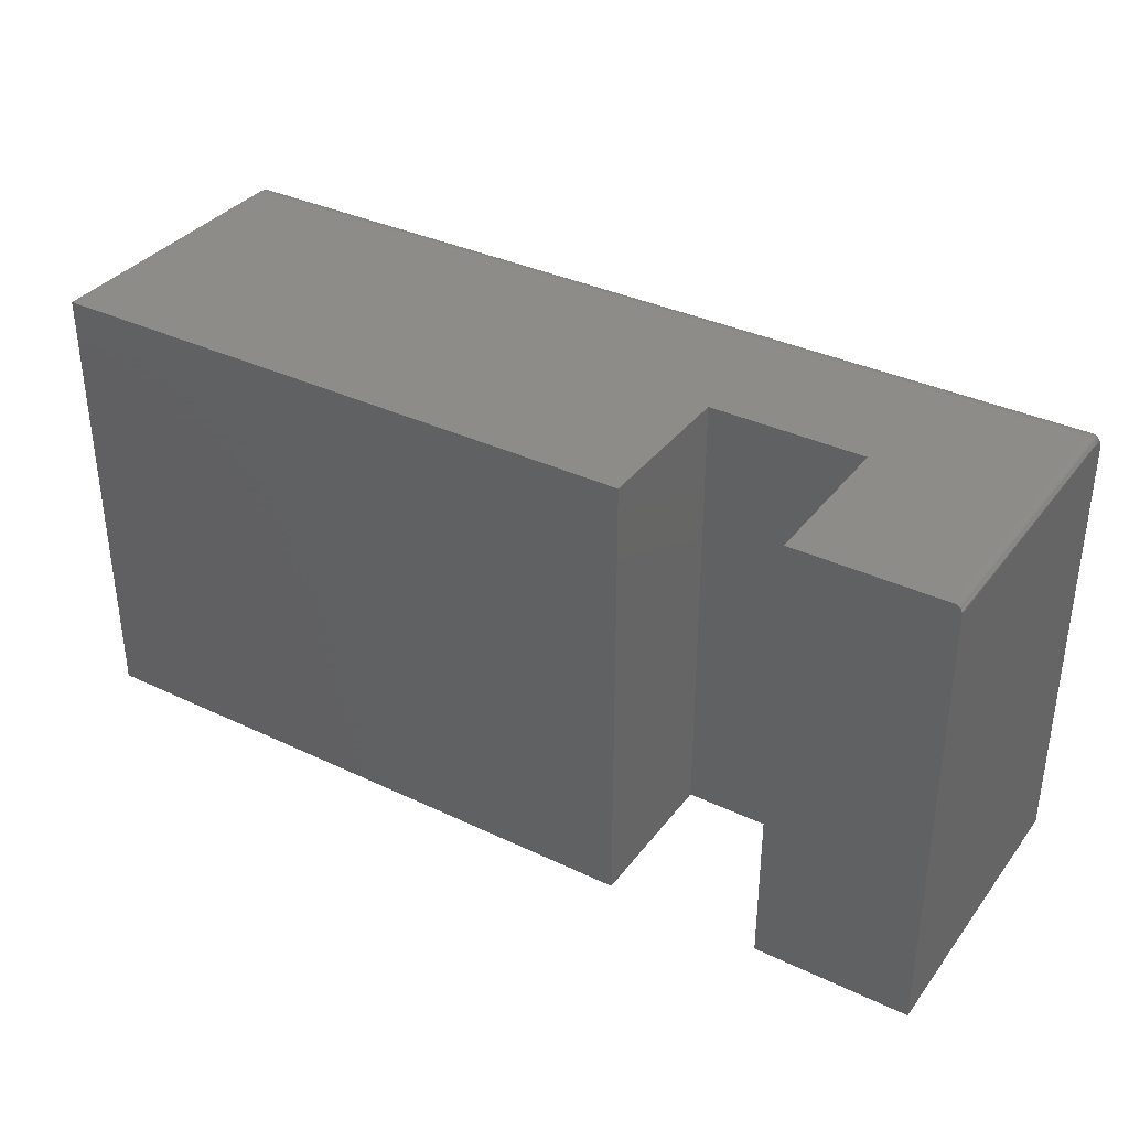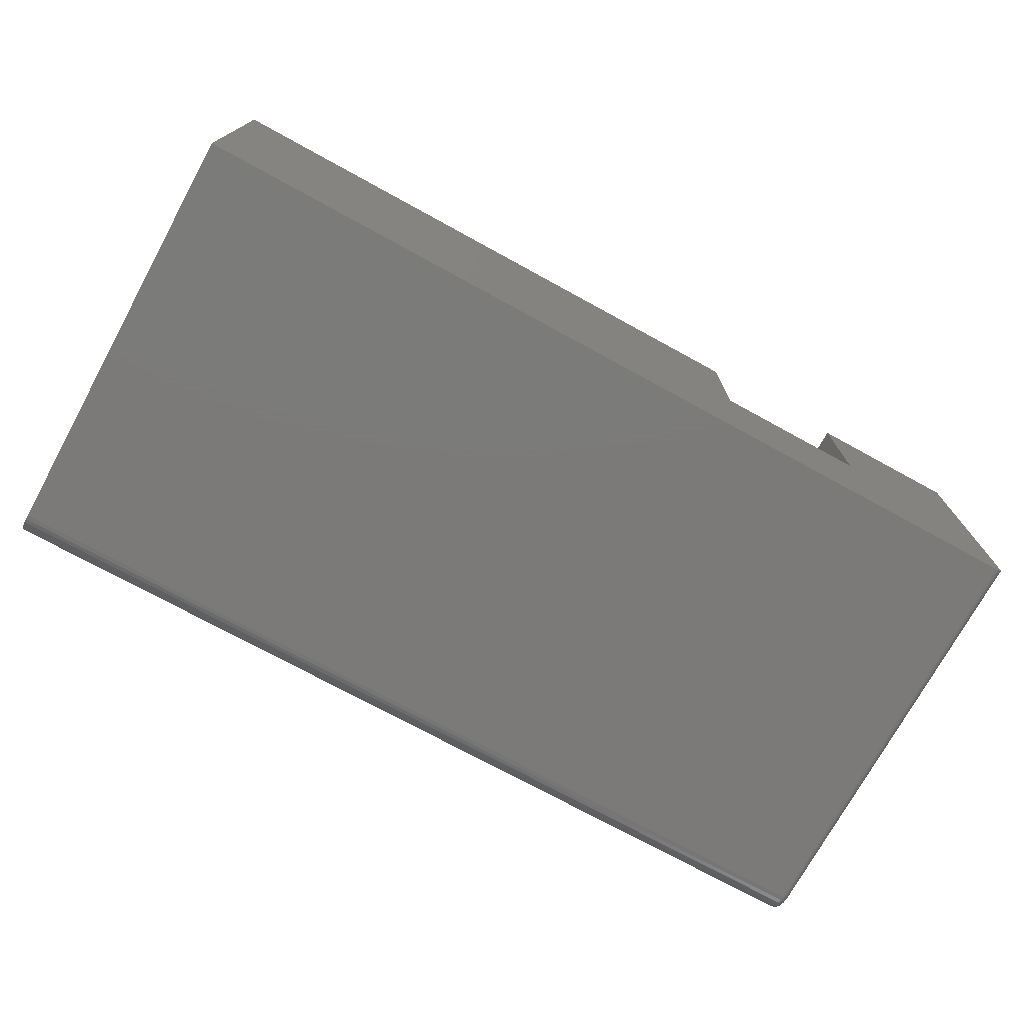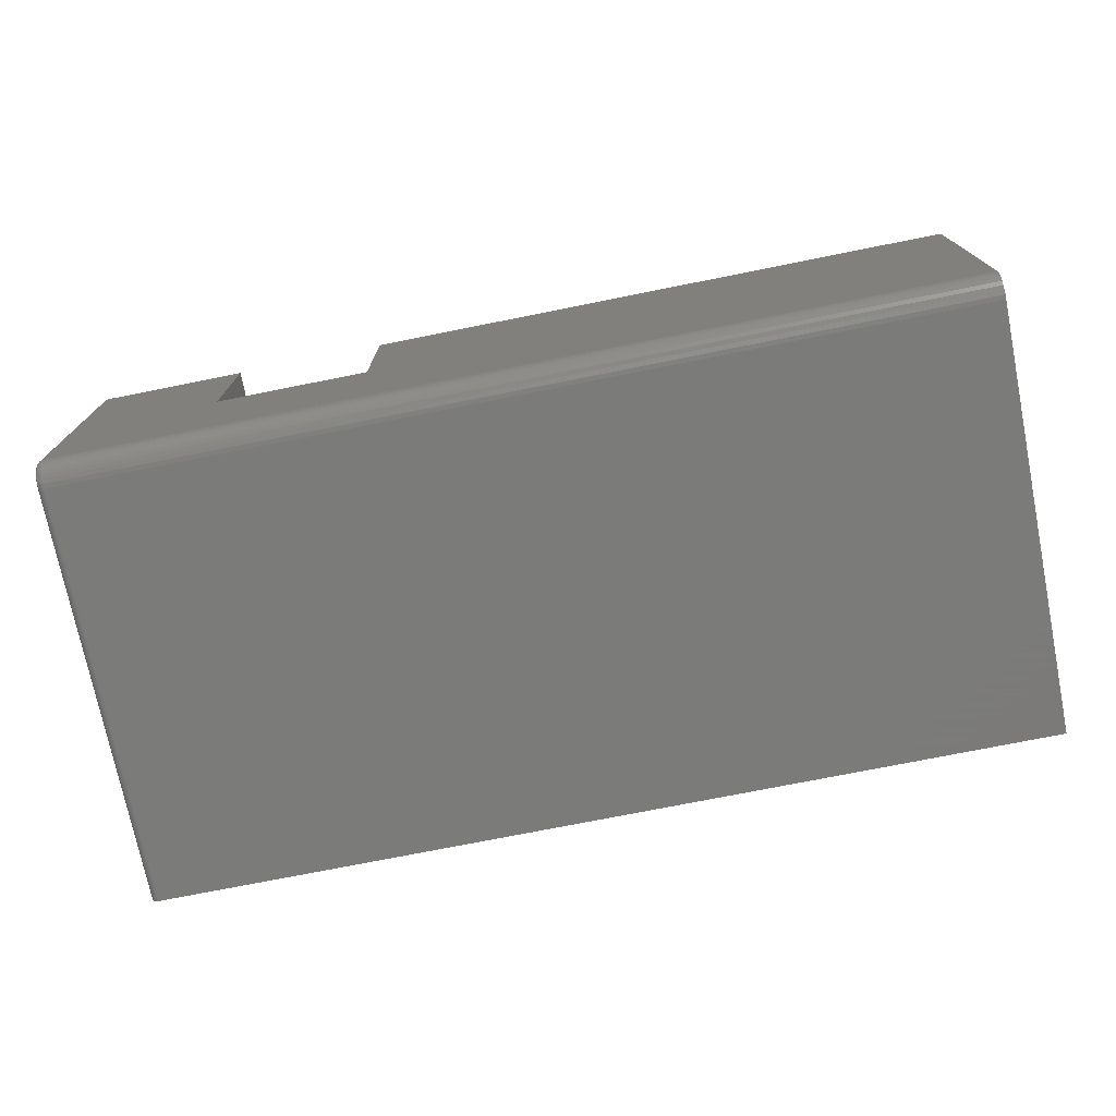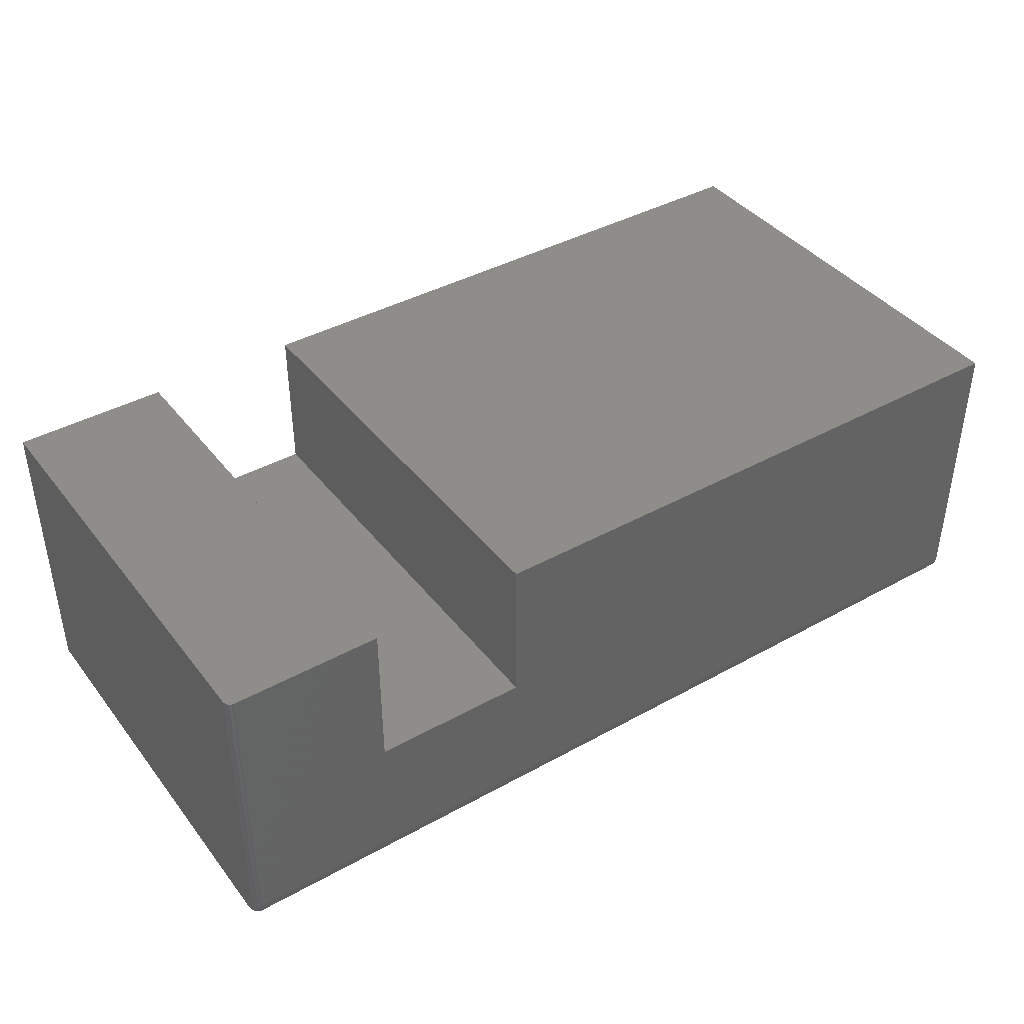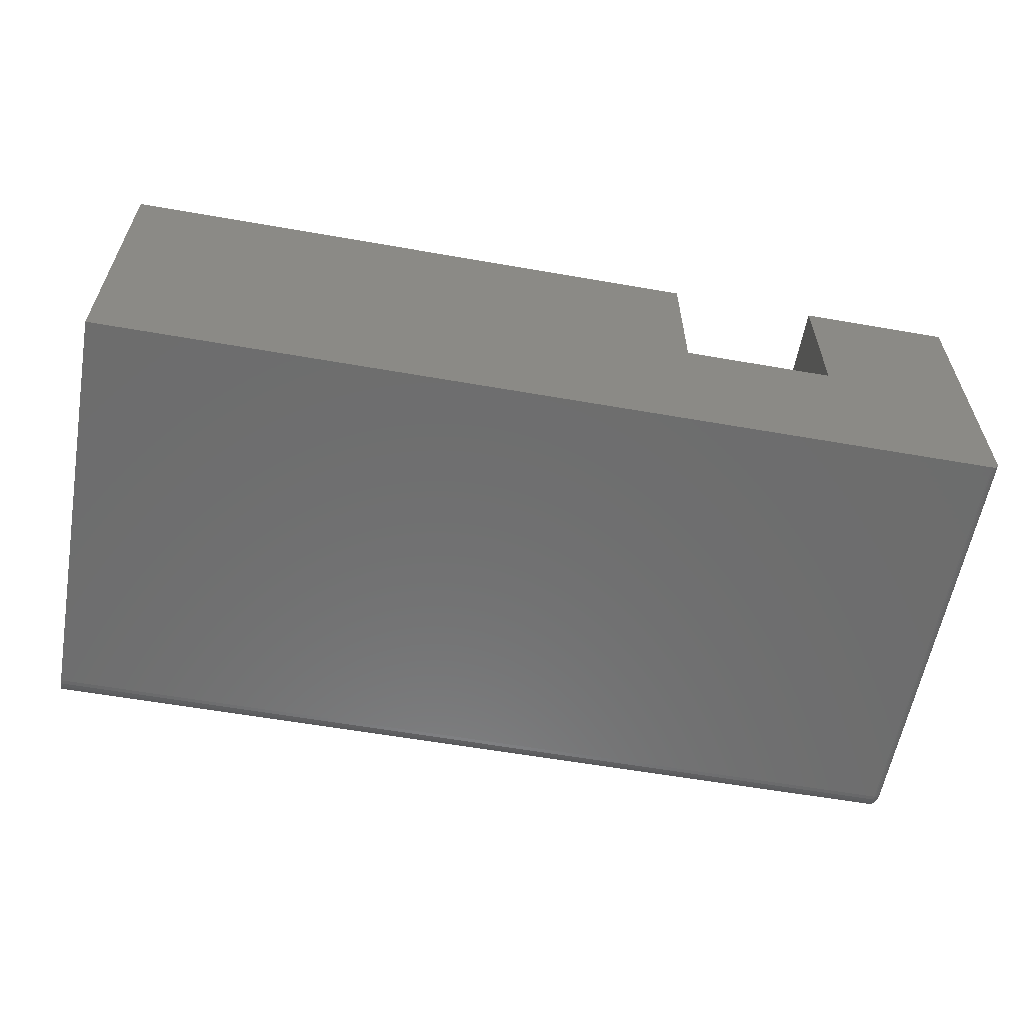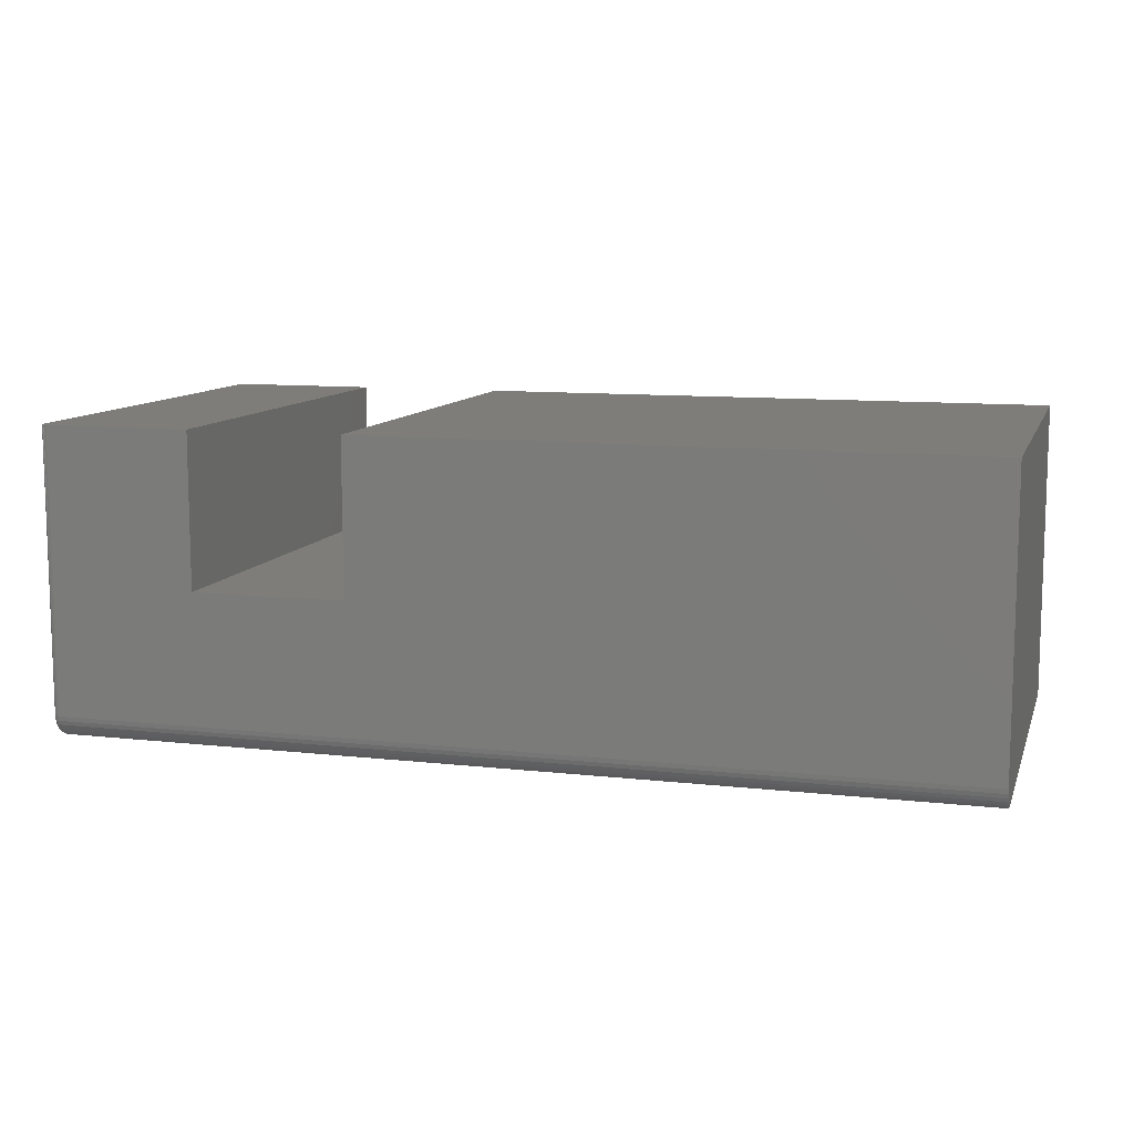
<metadata>
{"format":"stl","ext":"stl","renderer":"f3d","projection":"perspective","resolution":1024,"background":"white","views":[{"elev":35.5,"azim":32.1,"up":"+Y"},{"elev":-73.8,"azim":-28.7,"up":"+Z"},{"elev":-74.0,"azim":-168.7,"up":"+Z"},{"elev":40.5,"azim":145.8,"up":"+Z"},{"elev":-59.3,"azim":-10.2,"up":"+Z"},{"elev":10.2,"azim":-164.0,"up":"+Z"}]}
</metadata>
<code>
# stl→obj: 120 verts, 236 faces
v -0.75 1.301e-18 -0.2344
v 0.1719 1.036e-16 -0.2344
v -0.75 -0.0004503 -0.2389
v 0.1719 -0.0004503 -0.2389
v -0.75 -0.001784 -0.2433
v 0.1719 -0.001784 -0.2433
v -0.75 -0.00395 -0.2474
v 0.1719 -0.00395 -0.2474
v -0.75 -0.006865 -0.2509
v 0.1719 -0.006865 -0.2509
v -0.75 -0.01042 -0.2539
v 0.1719 -0.01042 -0.2539
v -0.75 -0.01447 -0.256
v 0.1719 -0.01447 -0.256
v -0.75 -0.01887 -0.2574
v 0.1719 -0.01887 -0.2574
v -0.75 -0.02344 -0.2578
v 0.1719 -0.02344 -0.2578
v 0.02311 1.032e-16 0.05535
v 0.1719 1.197e-16 0.05535
v 0.02311 9.452e-17 -0.1012
v -0.1335 7.714e-17 -0.1012
v -0.75 1.738e-17 0.05535
v -0.1335 8.583e-17 0.05535
v 0.1797 -0.007812 -0.2344
v 0.1797 -0.007812 0.05535
v 0.1797 -0.01746 -0.2488
v 0.1797 -0.4609 0.05535
v 0.1797 -0.4609 -0.25
v 0.1797 -0.02344 -0.25
v 0.1797 -0.02039 -0.2497
v 0.1797 -0.008113 -0.2374
v 0.1797 -0.01476 -0.2474
v 0.1797 -0.01239 -0.2454
v 0.1797 -0.01045 -0.2431
v 0.1797 -0.009002 -0.2404
v -0.75 -0.4609 -0.2578
v 0.1719 -0.4609 -0.2578
v 0.1762 -0.4609 -0.2565
v 0.1734 -0.4609 -0.2577
v 0.1749 -0.4609 -0.2572
v -0.75 -0.4609 0.05535
v 0.1774 -0.4609 -0.2555
v 0.1784 -0.4609 -0.2543
v 0.1791 -0.4609 -0.253
v 0.1795 -0.4609 -0.2515
v -0.1335 -0.4609 -0.1012
v -0.1335 -0.4609 0.05535
v 0.02311 -0.4609 0.05535
v 0.02311 -0.4609 -0.1012
v 0.1784 -0.003472 0.05535
v 0.1795 -0.006288 0.05535
v 0.1791 -0.004823 0.05535
v 0.1774 -0.002288 0.05535
v 0.1762 -0.001317 0.05535
v 0.1749 -0.0005947 0.05535
v 0.1734 -0.0001501 0.05535
v 0.1795 -0.02344 -0.2515
v 0.1791 -0.02344 -0.253
v 0.1784 -0.02344 -0.2543
v 0.1774 -0.02344 -0.2555
v 0.1762 -0.02344 -0.2565
v 0.1749 -0.02344 -0.2572
v 0.1734 -0.02344 -0.2577
v 0.1734 -0.0001501 -0.2344
v 0.1749 -0.0005947 -0.2344
v 0.1762 -0.001317 -0.2344
v 0.1774 -0.002288 -0.2344
v 0.1784 -0.003472 -0.2344
v 0.1791 -0.004823 -0.2344
v 0.1795 -0.006288 -0.2344
v 0.1795 -0.006618 -0.2377
v 0.1791 -0.00518 -0.238
v 0.1784 -0.003856 -0.2383
v 0.1774 -0.002695 -0.2385
v 0.1762 -0.001742 -0.2387
v 0.1749 -0.001034 -0.2388
v 0.1734 -0.0005976 -0.2389
v 0.1795 -0.02009 -0.2512
v 0.1791 -0.01981 -0.2526
v 0.1784 -0.01954 -0.254
v 0.1774 -0.01931 -0.2551
v 0.1762 -0.01912 -0.2561
v 0.1749 -0.01898 -0.2568
v 0.1734 -0.01889 -0.2572
v 0.1795 -0.01687 -0.2502
v 0.1791 -0.01631 -0.2516
v 0.1784 -0.0158 -0.2528
v 0.1774 -0.01534 -0.2539
v 0.1762 -0.01497 -0.2548
v 0.1749 -0.0147 -0.2555
v 0.1734 -0.01453 -0.2559
v 0.1795 -0.01391 -0.2486
v 0.1791 -0.0131 -0.2499
v 0.1784 -0.01235 -0.251
v 0.1774 -0.01169 -0.252
v 0.1762 -0.01115 -0.2528
v 0.1749 -0.01075 -0.2534
v 0.1734 -0.0105 -0.2537
v 0.1795 -0.01131 -0.2465
v 0.1791 -0.01027 -0.2475
v 0.1784 -0.00932 -0.2485
v 0.1774 -0.008483 -0.2493
v 0.1762 -0.007796 -0.25
v 0.1749 -0.007285 -0.2505
v 0.1734 -0.006971 -0.2508
v 0.1795 -0.009179 -0.2439
v 0.1791 -0.00796 -0.2447
v 0.1784 -0.006837 -0.2455
v 0.1774 -0.005853 -0.2461
v 0.1762 -0.005045 -0.2467
v 0.1749 -0.004444 -0.2471
v 0.1734 -0.004075 -0.2473
v 0.1795 -0.007594 -0.2409
v 0.1791 -0.00624 -0.2415
v 0.1784 -0.004992 -0.242
v 0.1774 -0.003898 -0.2425
v 0.1762 -0.003 -0.2428
v 0.1749 -0.002333 -0.2431
v 0.1734 -0.001923 -0.2433
f 1 2 3
f 3 2 4
f 3 4 5
f 5 4 6
f 5 6 7
f 7 6 8
f 7 8 9
f 9 8 10
f 9 10 11
f 11 10 12
f 11 12 13
f 13 12 14
f 13 14 15
f 15 14 16
f 15 16 17
f 17 16 18
f 2 19 20
f 19 2 21
f 21 2 1
f 21 1 22
f 22 1 23
f 22 23 24
f 25 26 27
f 28 29 30
f 28 30 31
f 28 31 27
f 28 27 26
f 32 25 27
f 32 27 33
f 32 33 34
f 32 34 35
f 32 35 36
f 37 17 38
f 38 17 18
f 39 37 38
f 39 38 40
f 39 40 41
f 42 37 39
f 42 39 43
f 42 43 44
f 42 44 45
f 42 45 46
f 42 46 29
f 42 29 47
f 42 47 48
f 28 49 29
f 29 49 50
f 29 50 47
f 51 28 26
f 51 26 52
f 51 52 53
f 49 28 51
f 49 51 54
f 49 54 55
f 49 55 56
f 49 56 57
f 49 57 20
f 49 20 19
f 30 29 58
f 58 29 46
f 58 46 59
f 59 46 45
f 59 45 60
f 60 45 44
f 60 44 61
f 61 44 43
f 61 43 62
f 62 43 39
f 62 39 63
f 63 39 41
f 63 41 64
f 64 41 40
f 64 40 18
f 18 40 38
f 2 20 65
f 65 20 57
f 65 57 66
f 66 57 56
f 66 56 67
f 67 56 55
f 67 55 68
f 68 55 54
f 68 54 69
f 69 54 51
f 69 51 70
f 70 51 53
f 70 53 71
f 71 53 52
f 71 52 25
f 25 52 26
f 25 32 71
f 71 32 72
f 71 72 70
f 70 72 73
f 70 73 69
f 69 73 74
f 69 74 68
f 68 74 75
f 68 75 67
f 67 75 76
f 67 76 66
f 66 76 77
f 66 77 65
f 65 77 78
f 65 78 2
f 2 78 4
f 31 30 79
f 79 30 58
f 79 58 80
f 80 58 59
f 80 59 81
f 81 59 60
f 81 60 82
f 82 60 61
f 82 61 83
f 83 61 62
f 83 62 84
f 84 62 63
f 84 63 85
f 85 63 64
f 85 64 16
f 16 64 18
f 27 31 86
f 86 31 79
f 86 79 87
f 87 79 80
f 87 80 88
f 88 80 81
f 88 81 89
f 89 81 82
f 89 82 90
f 90 82 83
f 90 83 91
f 91 83 84
f 91 84 92
f 92 84 85
f 92 85 14
f 14 85 16
f 33 27 93
f 93 27 86
f 93 86 94
f 94 86 87
f 94 87 95
f 95 87 88
f 95 88 96
f 96 88 89
f 96 89 97
f 97 89 90
f 97 90 98
f 98 90 91
f 98 91 99
f 99 91 92
f 99 92 12
f 12 92 14
f 34 33 100
f 100 33 93
f 100 93 101
f 101 93 94
f 101 94 102
f 102 94 95
f 102 95 103
f 103 95 96
f 103 96 104
f 104 96 97
f 104 97 105
f 105 97 98
f 105 98 106
f 106 98 99
f 106 99 10
f 10 99 12
f 35 34 107
f 107 34 100
f 107 100 108
f 108 100 101
f 108 101 109
f 109 101 102
f 109 102 110
f 110 102 103
f 110 103 111
f 111 103 104
f 111 104 112
f 112 104 105
f 112 105 113
f 113 105 106
f 113 106 8
f 8 106 10
f 36 35 114
f 114 35 107
f 114 107 115
f 115 107 108
f 115 108 116
f 116 108 109
f 116 109 117
f 117 109 110
f 117 110 118
f 118 110 111
f 118 111 119
f 119 111 112
f 119 112 120
f 120 112 113
f 120 113 6
f 6 113 8
f 32 36 72
f 72 36 114
f 72 114 73
f 73 114 115
f 73 115 74
f 74 115 116
f 74 116 75
f 75 116 117
f 75 117 76
f 76 117 118
f 76 118 77
f 77 118 119
f 77 119 78
f 78 119 120
f 78 120 4
f 4 120 6
f 1 5 23
f 1 3 5
f 11 13 7
f 7 9 11
f 42 23 15
f 42 15 17
f 42 17 37
f 15 23 5
f 15 5 7
f 15 7 13
f 48 24 42
f 42 24 23
f 22 24 47
f 47 24 48
f 21 22 50
f 50 22 47
f 19 21 49
f 49 21 50

</code>
